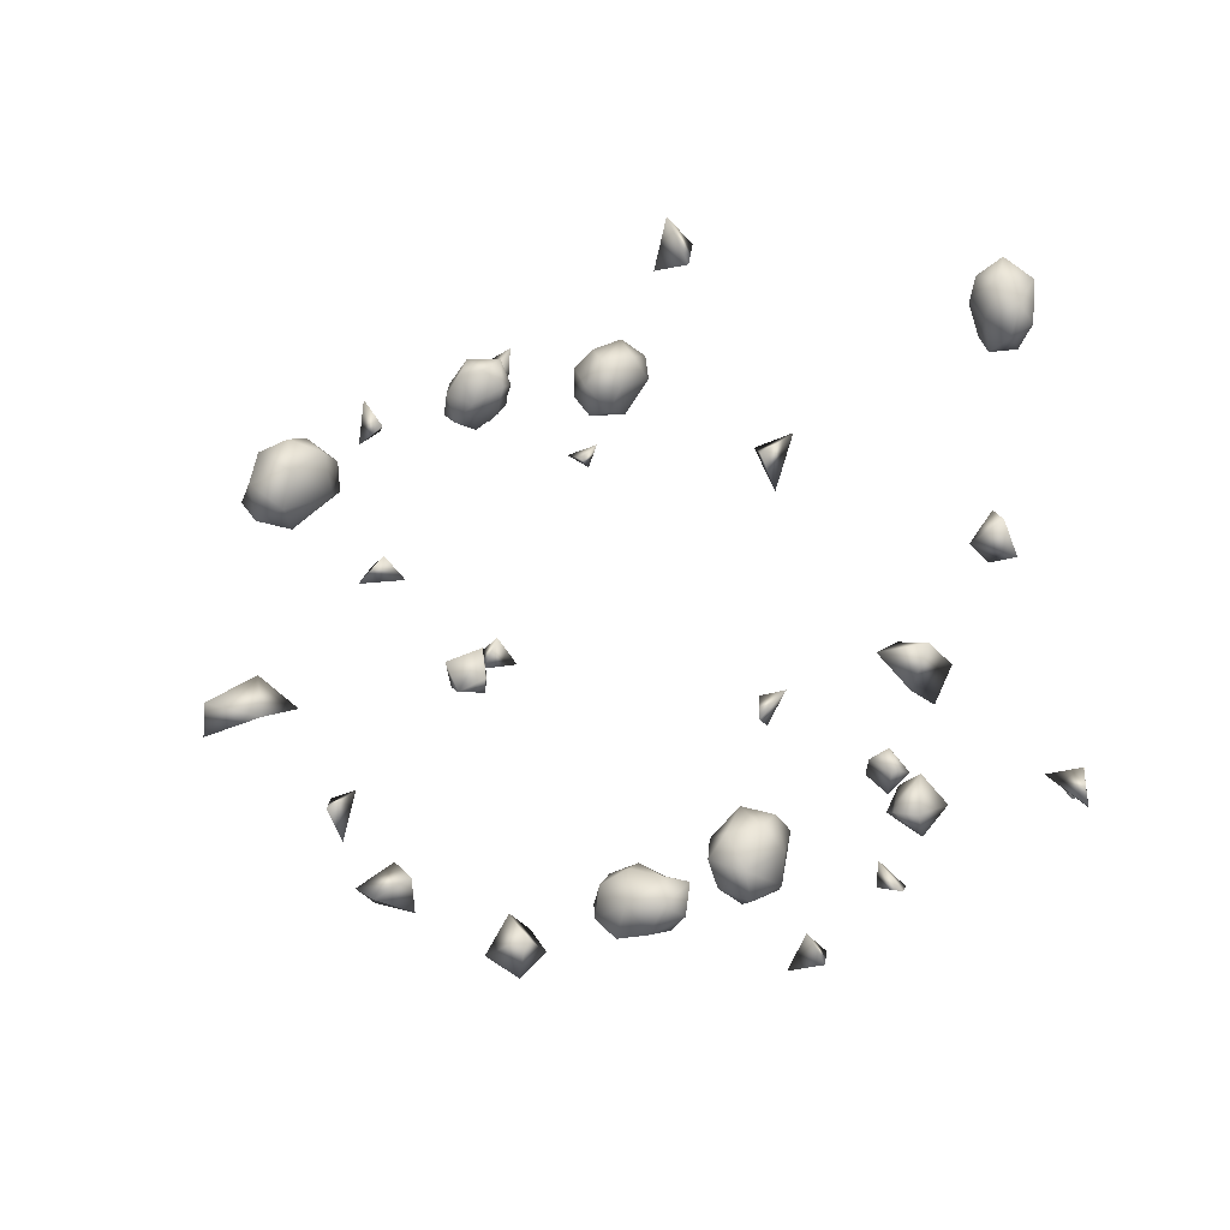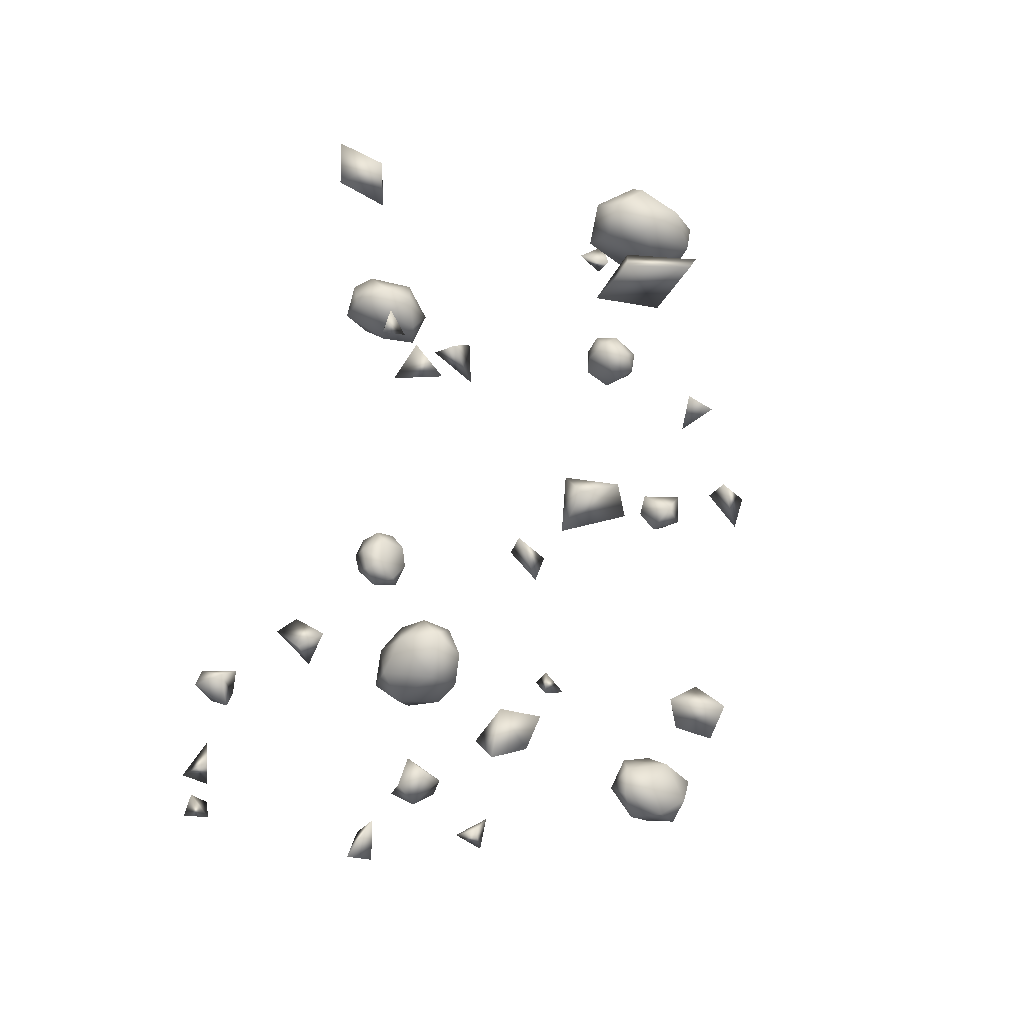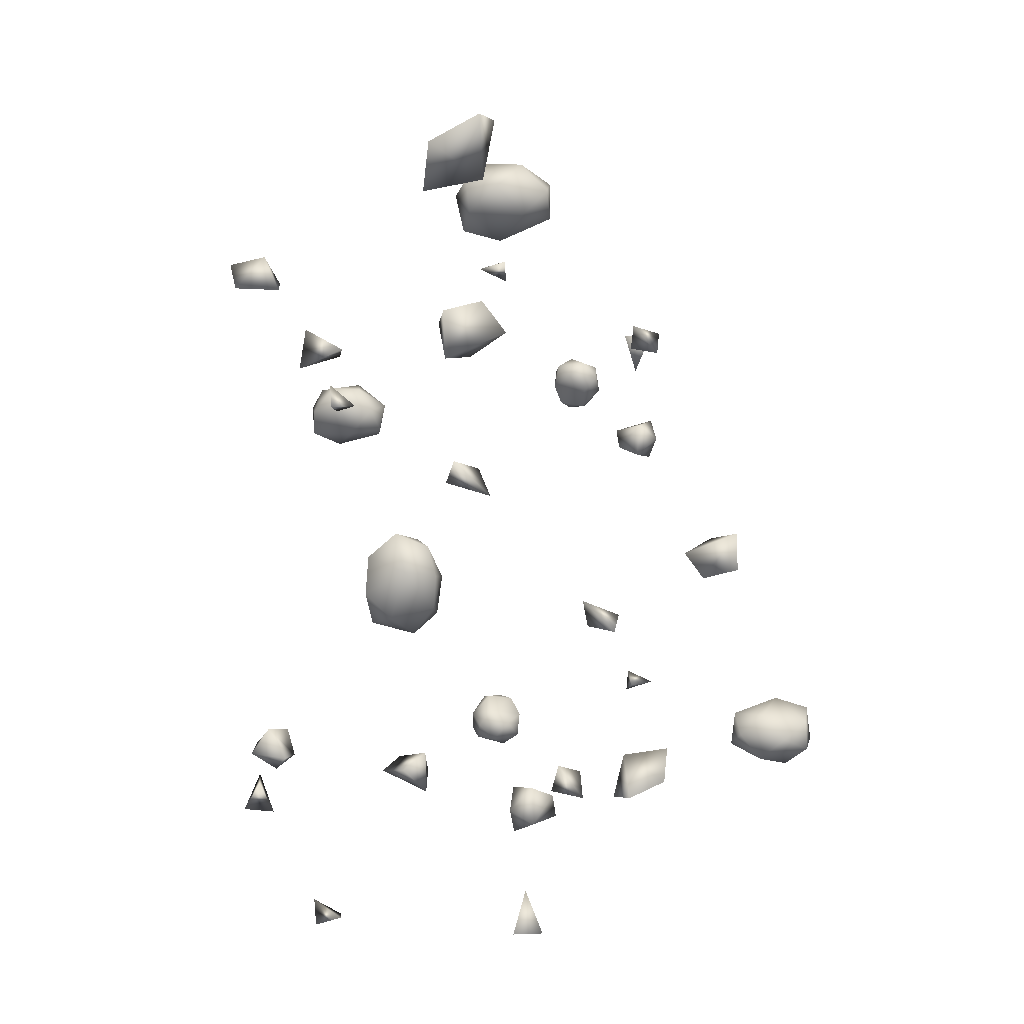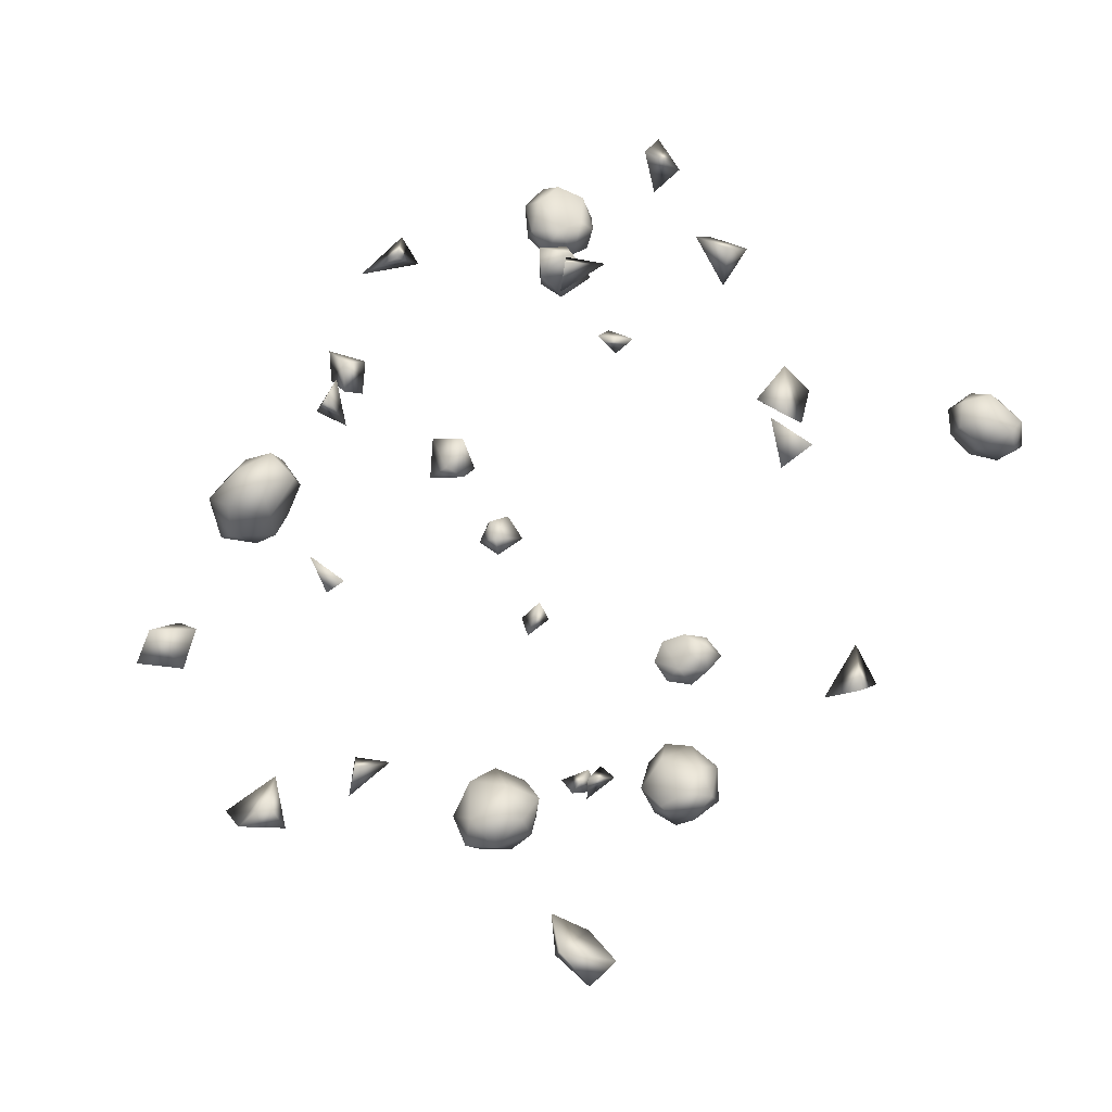
<metadata>
{"format":"obj","ext":"obj","renderer":"f3d","projection":"perspective","resolution":1024,"background":"white","views":[{"elev":15.8,"azim":-160.2,"up":"+Z"},{"elev":-53.3,"azim":64.4,"up":"+Z"},{"elev":-76.0,"azim":90.2,"up":"+Z"},{"elev":-55.8,"azim":-117.1,"up":"+Y"}]}
</metadata>
<code>
g orePebbles_01
v -1.919 -2.078 -1.828
v -1.834 -2.263 -1.683
v -2.038 -2.249 -1.891
v 0.7911 -1.605 1.934
v 0.6132 -1.867 1.993
v 0.6106 -1.408 1.868
v 0.9237 -1.867 0.8021
v 1.133 -1.878 0.8973
v 0.9095 -1.628 0.9287
v -3.626 -1.682 -1.765
v -3.719 -1.696 -1.464
v -3.68 -1.918 -1.805
v 1.866 -1.598 -1.12
v 1.744 -1.64 -0.8227
v 1.694 -1.996 -1.176
v -3.208 -0.9272 0.5593
v -2.921 -1.218 0.8686
v -3.007 -1.39 0.659
v 2.116 -2.854 1.121
v 2.118 -2.424 1.425
v 2.046 -2.783 1.668
v -1.751 -2.277 -3.058
v -1.752 -2.3 -2.797
v -2.033 -2.162 -3.018
v -0.1515 -0.834 -2.629
v -0.3336 -1.064 -2.743
v -0.2148 -0.6686 -2.841
v -2.625 -0.02849 -1.491
v -2.432 0.1863 -1.4
v -2.742 0.1948 -1.57
v 3.412 -0.2468 0.8845
v 3.416 0.1064 0.7184
v 3.28 -0.4508 0.6548
v 2.128 -0.05397 1.456
v 2.308 -0.07533 1.669
v 2.276 -0.3255 1.347
v -1.998 0.355 -2.618
v -1.677 0.4157 -2.819
v -2.067 0.6457 -2.616
v -0.4132 -0.7563 3.041
v -0.1073 -0.6575 2.815
v -0.5449 -0.2505 2.948
v 2.147 -0.5627 -3.191
v 2.596 -0.2496 -2.897
v 2.319 -0.04303 -2.891
v 3.48 -0.2526 -1.357
v 3.845 -0.742 -1.546
v 4.098 -0.2796 -1.628
v -4.01 0.07528 -0.8606
v -3.707 0.1234 -0.9407
v -4.054 -0.0008592 -1.223
v -2.961 -0.2505 2.498
v -3.088 -0.05574 2.419
v -3.131 -0.3801 2.472
v 0.8307 1.427 -0.3471
v 0.6749 1.237 -0.3907
v 0.9654 1.258 -0.3694
v -2.276 2.687 -1.14
v -2.176 2.419 -1.287
v -2.101 2.884 -1.22
v -1.623 1.177 -0.1902
v -1.843 1.165 -0.1226
v -1.701 1.408 -0.307
v 2.072 1.366 -1.52
v 1.943 1.334 -1.807
v 2.143 1.13 -1.513
v -1.608 1.17 1.752
v -1.712 1.11 1.451
v -1.434 0.7719 1.702
v 0.3723 2.044 -2.331
v -0.04131 1.743 -2.358
v 0.1652 1.581 -2.248
v -2.729 1.167 0.3584
v -2.94 1.581 0.1092
v -3.039 1.209 -0.1013
v 1.52 1.297 0.6957
v 1.349 1.261 0.5005
v 1.703 1.404 0.4738
v 0.9149 0.7813 1.676
v 1.068 0.6203 1.66
v 1.045 0.9052 1.753
v -1.61 -2.301 -1.978
v -1.865 -2.138 -2.083
v -1.864 -2.473 -1.95
v -1.919 -2.078 -1.828
v -2.038 -2.249 -1.891
v -1.679 -2.144 -1.773
v -1.834 -2.263 -1.683
v -1.823 -2.442 -1.776
v -1.864 -2.473 -1.95
v -2.038 -2.249 -1.891
v -1.865 -2.138 -2.083
v 0.7734 -1.49 1.359
v 0.521 -1.713 1.352
v 0.8357 -1.82 1.303
v 0.5606 -1.405 1.427
v 0.4596 -1.425 1.646
v 0.3489 -1.851 1.652
v 0.7657 -1.358 1.655
v 0.4187 -1.636 1.881
v 0.4543 -2.062 1.82
v 0.6132 -1.867 1.993
v 0.6106 -1.408 1.868
v 0.6132 -1.867 1.993
v 0.7911 -1.605 1.934
v 0.9722 -1.619 1.498
v 0.8357 -1.82 1.303
v 0.9737 -1.64 1.748
v 0.9802 -1.895 1.522
v 0.9245 -2.032 1.706
v 0.7382 -2.1 1.448
v 0.521 -1.713 1.352
v 0.7162 -2.141 1.774
v 0.6132 -1.867 1.993
v 0.4543 -2.062 1.82
v 0.4881 -2.117 1.561
v 0.3489 -1.851 1.652
v 0.8332 -1.825 1.026
v 0.9237 -1.867 0.8021
v 0.9095 -1.628 0.9287
v 1.133 -1.878 0.8973
v 0.9095 -1.628 0.9287
v -3.448 -1.937 -1.724
v -3.626 -1.682 -1.765
v -3.68 -1.918 -1.805
v -3.719 -1.696 -1.464
v -3.68 -1.918 -1.805
v 2.048 -1.939 -1.076
v 1.866 -1.598 -1.12
v 1.694 -1.996 -1.176
v 1.744 -1.64 -0.8227
v 1.694 -1.996 -1.176
v -2.92 -1.158 0.4294
v -2.801 -0.9357 0.6382
v -3.208 -0.9272 0.5593
v -2.921 -1.218 0.8686
v -3.086 -0.9157 0.8749
v -3.007 -1.39 0.659
v -3.208 -0.9272 0.5593
v -2.801 -0.9357 0.6382
v -3.086 -0.9157 0.8749
v -3.208 -0.9272 0.5593
v -2.921 -1.218 0.8686
v 2.302 -2.948 1.521
v 2.424 -2.558 1.233
v 2.116 -2.854 1.121
v 2.118 -2.424 1.425
v 2.11 -2.399 1.031
v 2.046 -2.783 1.668
v 2.116 -2.854 1.121
v 2.424 -2.558 1.233
v 2.11 -2.399 1.031
v 2.116 -2.854 1.121
v 2.118 -2.424 1.425
v -1.99 -2.419 -3.062
v -1.751 -2.277 -3.058
v -2.033 -2.162 -3.018
v -1.752 -2.3 -2.797
v -2.033 -2.162 -3.018
v 0.4559 -0.7335 -3.08
v 0.2914 -0.9323 -3.311
v 0.5717 -1.016 -3.065
v 0.2284 -0.6662 -3.22
v -0.08044 -0.6869 -3.145
v -0.1524 -1.057 -3.238
v 0.1249 -0.6204 -2.863
v -0.3588 -0.8703 -3.003
v -0.2528 -1.236 -3.016
v -0.3336 -1.064 -2.743
v -0.2148 -0.6686 -2.841
v -0.3336 -1.064 -2.743
v -0.1515 -0.834 -2.629
v 0.451 -0.8394 -2.796
v 0.5717 -1.016 -3.065
v 0.1811 -0.8582 -2.605
v 0.4399 -1.078 -2.77
v 0.2042 -1.198 -2.68
v 0.3551 -1.261 -3.043
v 0.2914 -0.9323 -3.311
v -0.01414 -1.298 -2.815
v -0.3336 -1.064 -2.743
v -0.2528 -1.236 -3.016
v 0.05474 -1.282 -3.181
v -0.1524 -1.057 -3.238
v -2.704 0.1627 -1.039
v -2.907 0.0108 -1.334
v -2.758 0.4217 -1.303
v -2.625 -0.02849 -1.491
v -2.742 0.1948 -1.57
v -2.484 0.005423 -1.218
v -2.432 0.1863 -1.4
v -2.541 0.3902 -1.318
v -2.758 0.4217 -1.303
v -2.742 0.1948 -1.57
v -2.907 0.0108 -1.334
v 2.738 -0.4271 1.023
v 2.641 -0.1102 0.7834
v 2.685 -0.0507 1.184
v 2.748 -0.4794 0.7377
v 2.97 -0.4172 0.5559
v 2.932 0.1146 0.5198
v 3.084 -0.5596 0.8902
v 3.228 -0.1384 0.4795
v 3.158 0.3576 0.6334
v 3.416 0.1064 0.7184
v 3.28 -0.4508 0.6548
v 3.416 0.1064 0.7184
v 3.412 -0.2468 0.8845
v 2.962 -0.3031 1.235
v 2.685 -0.0507 1.184
v 3.254 -0.2582 1.161
v 2.986 0.02727 1.297
v 3.18 0.2172 1.204
v 2.815 0.3152 1.088
v 2.641 -0.1102 0.7834
v 3.189 0.3952 0.9667
v 3.416 0.1064 0.7184
v 3.158 0.3576 0.6334
v 2.865 0.3953 0.7673
v 2.932 0.1146 0.5198
v 2.36 -0.06735 1.271
v 2.128 -0.05397 1.456
v 2.276 -0.3255 1.347
v 2.308 -0.07533 1.669
v 2.276 -0.3255 1.347
v -1.898 0.6275 -2.371
v -1.998 0.355 -2.618
v -2.067 0.6457 -2.616
v -1.677 0.4157 -2.819
v -2.067 0.6457 -2.616
v -0.3095 -0.3838 3.311
v -0.4132 -0.7563 3.041
v -0.5449 -0.2505 2.948
v -0.1073 -0.6575 2.815
v -0.5449 -0.2505 2.948
v 2.085 -0.3566 -2.768
v 2.373 -0.6295 -2.746
v 2.147 -0.5627 -3.191
v 2.596 -0.2496 -2.897
v 2.556 -0.5759 -3.154
v 2.319 -0.04303 -2.891
v 2.147 -0.5627 -3.191
v 2.373 -0.6295 -2.746
v 2.556 -0.5759 -3.154
v 2.147 -0.5627 -3.191
v 2.596 -0.2496 -2.897
v 4.007 -0.1464 -1.251
v 3.719 -0.6603 -1.104
v 3.48 -0.2526 -1.357
v 3.845 -0.742 -1.546
v 3.383 -0.802 -1.435
v 4.098 -0.2796 -1.628
v 3.48 -0.2526 -1.357
v 3.719 -0.6603 -1.104
v 3.383 -0.802 -1.435
v 3.48 -0.2526 -1.357
v 3.845 -0.742 -1.546
v -4.098 0.2928 -1.103
v -4.01 0.07528 -0.8606
v -4.054 -0.0008592 -1.223
v -3.707 0.1234 -0.9407
v -4.054 -0.0008592 -1.223
v -3.169 -0.4311 3.025
v -3.38 -0.2689 2.979
v -3.138 -0.2289 3.148
v -3.321 -0.46 2.877
v -3.331 -0.3995 2.636
v -3.421 -0.1109 2.654
v -3.075 -0.4629 2.72
v -3.285 -0.2148 2.427
v -3.278 0.05119 2.559
v -3.088 -0.05574 2.419
v -3.131 -0.3801 2.472
v -3.088 -0.05574 2.419
v -2.961 -0.2505 2.498
v -2.959 -0.3344 2.978
v -3.138 -0.2289 3.148
v -2.873 -0.2745 2.742
v -2.945 -0.1488 2.998
v -2.929 -0.02084 2.823
v -3.17 -0.01158 3.017
v -3.38 -0.2689 2.979
v -3.078 0.07727 2.703
v -3.088 -0.05574 2.419
v -3.278 0.05119 2.559
v -3.338 0.03713 2.827
v -3.421 -0.1109 2.654
v 0.7025 1.218 -0.01926
v 0.9601 1.383 -0.1174
v 0.8777 1.041 -0.1993
v 0.8307 1.427 -0.3471
v 0.9654 1.258 -0.3694
v 0.6157 1.363 -0.2265
v 0.6749 1.237 -0.3907
v 0.7315 1.063 -0.3042
v 0.8777 1.041 -0.1993
v 0.9654 1.258 -0.3694
v 0.9601 1.383 -0.1174
v -1.886 2.832 -0.7269
v -1.687 2.605 -0.8764
v -1.889 2.507 -0.6264
v -1.772 2.909 -0.9225
v -1.84 2.875 -1.152
v -1.753 2.447 -1.207
v -2.078 2.948 -0.9606
v -1.961 2.652 -1.345
v -1.939 2.231 -1.253
v -2.176 2.419 -1.287
v -2.101 2.884 -1.22
v -2.176 2.419 -1.287
v -2.276 2.687 -1.14
v -2.124 2.7 -0.6927
v -1.889 2.507 -0.6264
v -2.29 2.666 -0.8781
v -2.14 2.423 -0.6907
v -2.217 2.275 -0.8586
v -1.905 2.218 -0.784
v -1.687 2.605 -0.8764
v -2.104 2.159 -1.041
v -2.176 2.419 -1.287
v -1.939 2.231 -1.253
v -1.792 2.19 -1.033
v -1.753 2.447 -1.207
v -1.704 1.205 -0.4196
v -1.623 1.177 -0.1902
v -1.701 1.408 -0.307
v -1.843 1.165 -0.1226
v -1.701 1.408 -0.307
v 1.917 1.112 -1.419
v 2.072 1.366 -1.52
v 2.143 1.13 -1.513
v 1.943 1.334 -1.807
v 2.143 1.13 -1.513
v -1.767 0.8313 1.857
v -1.608 1.17 1.752
v -1.434 0.7719 1.702
v -1.712 1.11 1.451
v -1.434 0.7719 1.702
v 0.2467 1.826 -2.031
v 0.01486 2.04 -2.121
v 0.3723 2.044 -2.331
v -0.04131 1.743 -2.358
v 0.07196 2.041 -2.487
v 0.1652 1.581 -2.248
v 0.3723 2.044 -2.331
v 0.01486 2.04 -2.121
v 0.07196 2.041 -2.487
v 0.3723 2.044 -2.331
v -0.04131 1.743 -2.358
v -3.131 1.056 0.1863
v -3.04 1.464 0.4615
v -2.729 1.167 0.3584
v -2.94 1.581 0.1092
v -2.674 1.627 0.3979
v -3.039 1.209 -0.1013
v -2.729 1.167 0.3584
v -3.04 1.464 0.4615
v -2.674 1.627 0.3979
v -2.729 1.167 0.3584
v -2.94 1.581 0.1092
v 1.705 1.151 0.5486
v 1.52 1.297 0.6957
v 1.703 1.404 0.4738
v 1.349 1.261 0.5005
v 1.703 1.404 0.4738
v 0.8012 0.8779 2.195
v 0.9993 0.7438 2.248
v 0.7368 0.6794 2.251
v 0.9865 0.9274 2.16
v 1.116 0.9056 1.977
v 1.203 0.6465 2.007
v 0.8745 0.9449 1.921
v 1.2 0.7668 1.779
v 1.155 0.5103 1.849
v 1.068 0.6203 1.66
v 1.045 0.9052 1.753
v 1.068 0.6203 1.66
v 0.9149 0.7813 1.676
v 0.6729 0.7923 2.046
v 0.7368 0.6794 2.251
v 0.7276 0.7681 1.82
v 0.67 0.6229 2.036
v 0.7548 0.5312 1.883
v 0.8449 0.5028 2.148
v 0.9993 0.7438 2.248
v 0.9353 0.4629 1.856
v 1.068 0.6203 1.66
v 1.155 0.5103 1.849
v 1.07 0.4886 2.082
v 1.203 0.6465 2.007
g orePebbles_01_0
f 3 2 1
f 6 5 4
f 9 8 7
f 12 11 10
f 15 14 13
f 18 17 16
f 21 20 19
f 24 23 22
f 27 26 25
f 30 29 28
f 33 32 31
f 36 35 34
f 39 38 37
f 42 41 40
f 45 44 43
f 48 47 46
f 51 50 49
f 54 53 52
f 57 56 55
f 60 59 58
f 63 62 61
f 66 65 64
f 69 68 67
f 72 71 70
f 75 74 73
f 78 77 76
f 81 80 79
f 84 83 82
f 83 85 82
f 86 85 83
f 85 87 82
f 85 88 87
f 82 87 89
f 87 88 89
f 90 82 89
f 89 88 91
f 89 91 90
f 90 91 92
f 95 94 93
f 94 96 93
f 94 97 96
f 98 97 94
f 96 99 93
f 96 97 99
f 98 100 97
f 101 100 98
f 101 102 100
f 97 100 103
f 97 103 99
f 100 104 103
f 103 105 99
f 93 99 106
f 93 106 107
f 99 108 106
f 99 105 108
f 106 109 107
f 106 108 109
f 108 105 110
f 109 108 110
f 107 109 111
f 109 110 111
f 107 111 112
f 105 113 110
f 110 113 111
f 105 114 113
f 113 114 115
f 111 116 112
f 111 113 116
f 113 115 116
f 116 117 112
f 116 115 117
f 120 119 118
f 119 121 118
f 118 121 122
f 125 124 123
f 124 126 123
f 123 126 127
f 130 129 128
f 129 131 128
f 128 131 132
f 135 134 133
f 134 136 133
f 137 136 134
f 136 138 133
f 133 138 139
f 142 141 140
f 142 143 141
f 146 145 144
f 145 147 144
f 148 147 145
f 147 149 144
f 144 149 150
f 153 152 151
f 153 154 152
f 157 156 155
f 156 158 155
f 155 158 159
f 162 161 160
f 161 163 160
f 161 164 163
f 165 164 161
f 163 166 160
f 163 164 166
f 165 167 164
f 168 167 165
f 168 169 167
f 164 167 170
f 164 170 166
f 167 171 170
f 170 172 166
f 160 166 173
f 160 173 174
f 166 175 173
f 166 172 175
f 173 176 174
f 173 175 176
f 175 172 177
f 176 175 177
f 174 176 178
f 176 177 178
f 174 178 179
f 172 180 177
f 177 180 178
f 172 181 180
f 180 181 182
f 178 183 179
f 178 180 183
f 180 182 183
f 183 184 179
f 183 182 184
f 187 186 185
f 186 188 185
f 189 188 186
f 188 190 185
f 188 191 190
f 185 190 192
f 190 191 192
f 193 185 192
f 192 191 194
f 192 194 193
f 193 194 195
f 198 197 196
f 197 199 196
f 197 200 199
f 201 200 197
f 199 202 196
f 199 200 202
f 201 203 200
f 204 203 201
f 204 205 203
f 200 203 206
f 200 206 202
f 203 207 206
f 206 208 202
f 196 202 209
f 196 209 210
f 202 211 209
f 202 208 211
f 209 212 210
f 209 211 212
f 211 208 213
f 212 211 213
f 210 212 214
f 212 213 214
f 210 214 215
f 208 216 213
f 213 216 214
f 208 217 216
f 216 217 218
f 214 219 215
f 214 216 219
f 216 218 219
f 219 220 215
f 219 218 220
f 223 222 221
f 222 224 221
f 221 224 225
f 228 227 226
f 227 229 226
f 226 229 230
f 233 232 231
f 232 234 231
f 231 234 235
f 238 237 236
f 237 239 236
f 240 239 237
f 239 241 236
f 236 241 242
f 245 244 243
f 245 246 244
f 249 248 247
f 248 250 247
f 251 250 248
f 250 252 247
f 247 252 253
f 256 255 254
f 256 257 255
f 260 259 258
f 259 261 258
f 258 261 262
f 265 264 263
f 264 266 263
f 264 267 266
f 268 267 264
f 266 269 263
f 266 267 269
f 268 270 267
f 271 270 268
f 271 272 270
f 267 270 273
f 267 273 269
f 270 274 273
f 273 275 269
f 263 269 276
f 263 276 277
f 269 278 276
f 269 275 278
f 276 279 277
f 276 278 279
f 278 275 280
f 279 278 280
f 277 279 281
f 279 280 281
f 277 281 282
f 275 283 280
f 280 283 281
f 275 284 283
f 283 284 285
f 281 286 282
f 281 283 286
f 283 285 286
f 286 287 282
f 286 285 287
f 290 289 288
f 289 291 288
f 292 291 289
f 291 293 288
f 291 294 293
f 288 293 295
f 293 294 295
f 296 288 295
f 295 294 297
f 295 297 296
f 296 297 298
f 301 300 299
f 300 302 299
f 300 303 302
f 304 303 300
f 302 305 299
f 302 303 305
f 304 306 303
f 307 306 304
f 307 308 306
f 303 306 309
f 303 309 305
f 306 310 309
f 309 311 305
f 299 305 312
f 299 312 313
f 305 314 312
f 305 311 314
f 312 315 313
f 312 314 315
f 314 311 316
f 315 314 316
f 313 315 317
f 315 316 317
f 313 317 318
f 311 319 316
f 316 319 317
f 311 320 319
f 319 320 321
f 317 322 318
f 317 319 322
f 319 321 322
f 322 323 318
f 322 321 323
f 326 325 324
f 325 327 324
f 324 327 328
f 331 330 329
f 330 332 329
f 329 332 333
f 336 335 334
f 335 337 334
f 334 337 338
f 341 340 339
f 340 342 339
f 343 342 340
f 342 344 339
f 339 344 345
f 348 347 346
f 348 349 347
f 352 351 350
f 351 353 350
f 354 353 351
f 353 355 350
f 350 355 356
f 359 358 357
f 359 360 358
f 363 362 361
f 362 364 361
f 361 364 365
f 368 367 366
f 367 369 366
f 367 370 369
f 371 370 367
f 369 372 366
f 369 370 372
f 371 373 370
f 374 373 371
f 374 375 373
f 370 373 376
f 370 376 372
f 373 377 376
f 376 378 372
f 366 372 379
f 366 379 380
f 372 381 379
f 372 378 381
f 379 382 380
f 379 381 382
f 381 378 383
f 382 381 383
f 380 382 384
f 382 383 384
f 380 384 385
f 378 386 383
f 383 386 384
f 378 387 386
f 386 387 388
f 384 389 385
f 384 386 389
f 386 388 389
f 389 390 385
f 389 388 390

</code>
